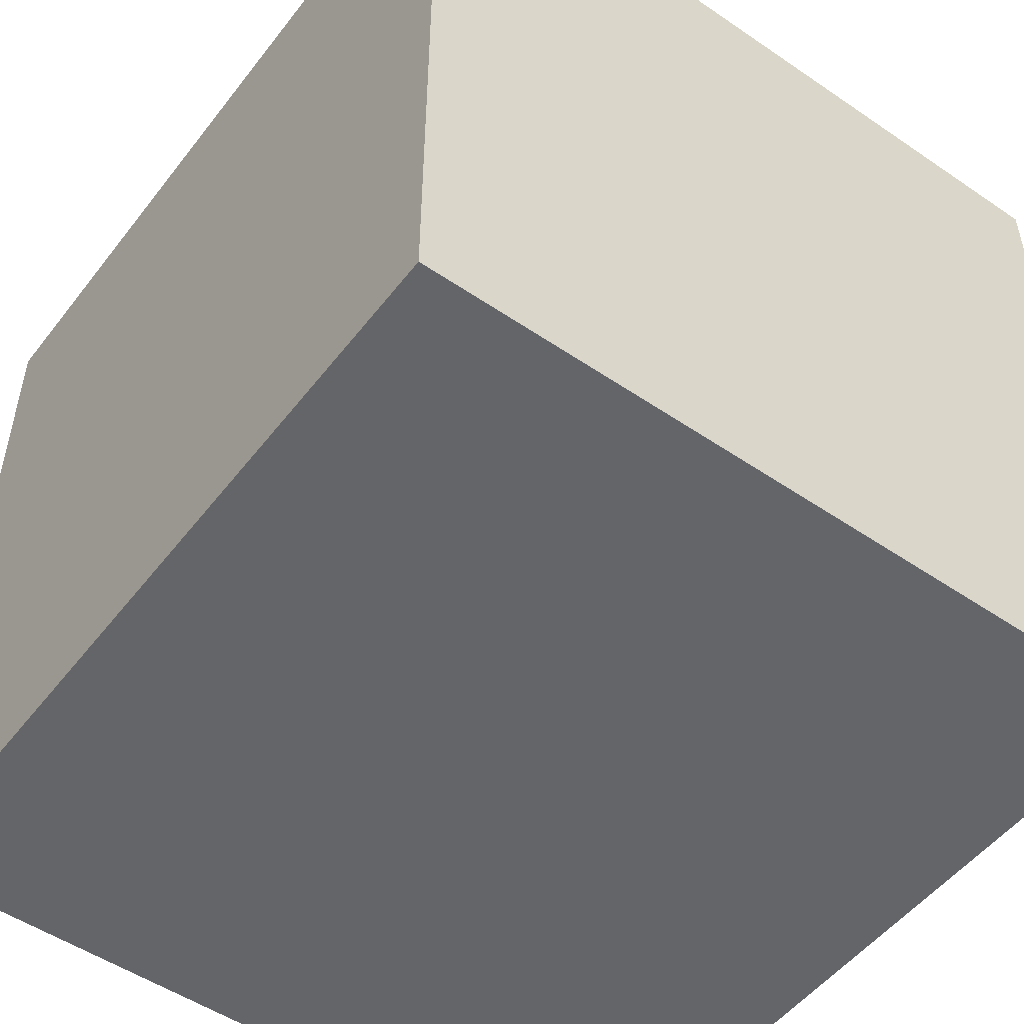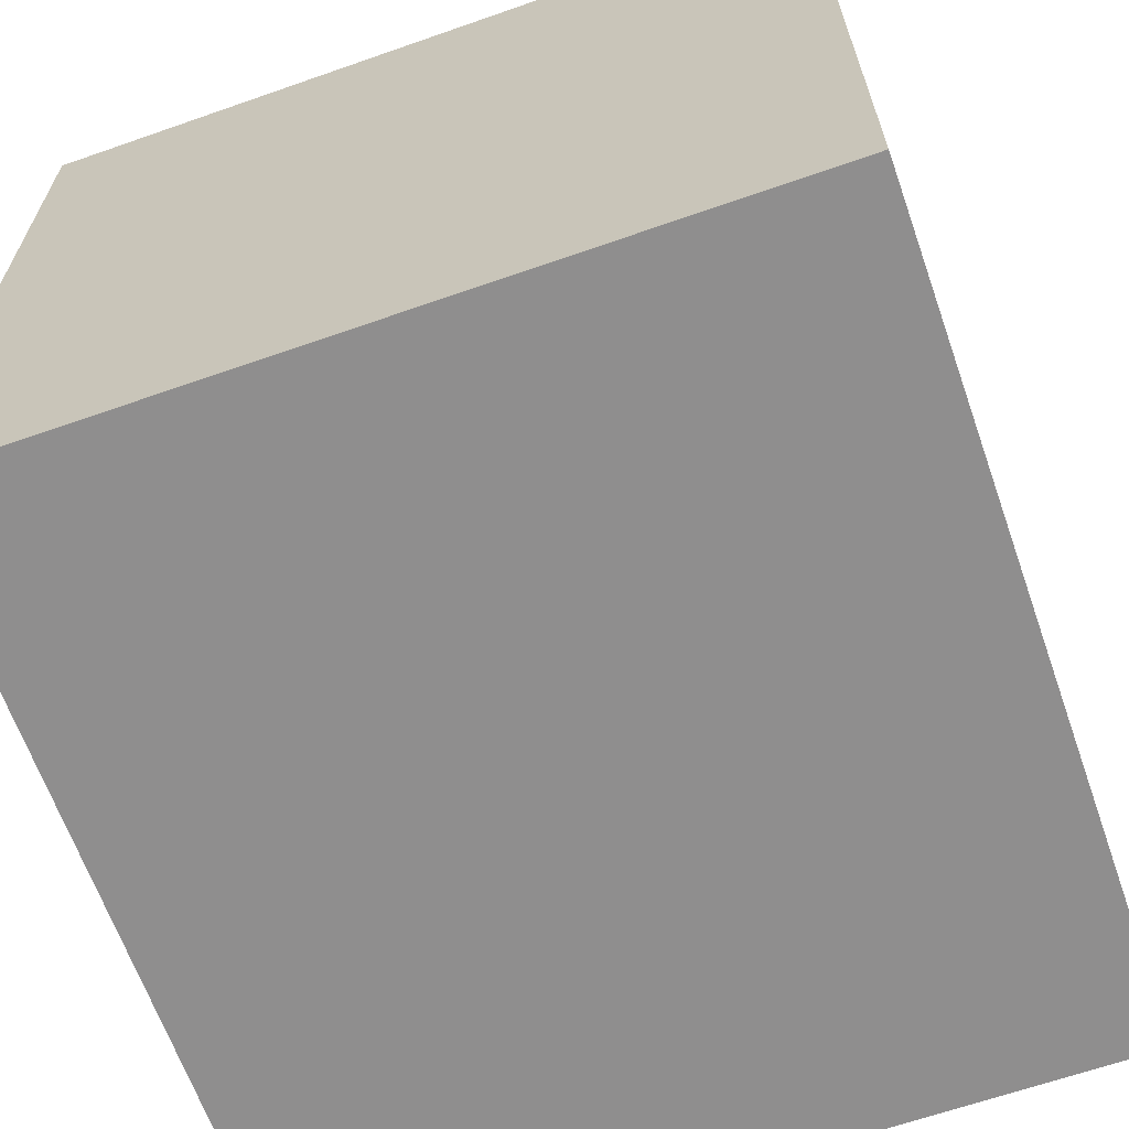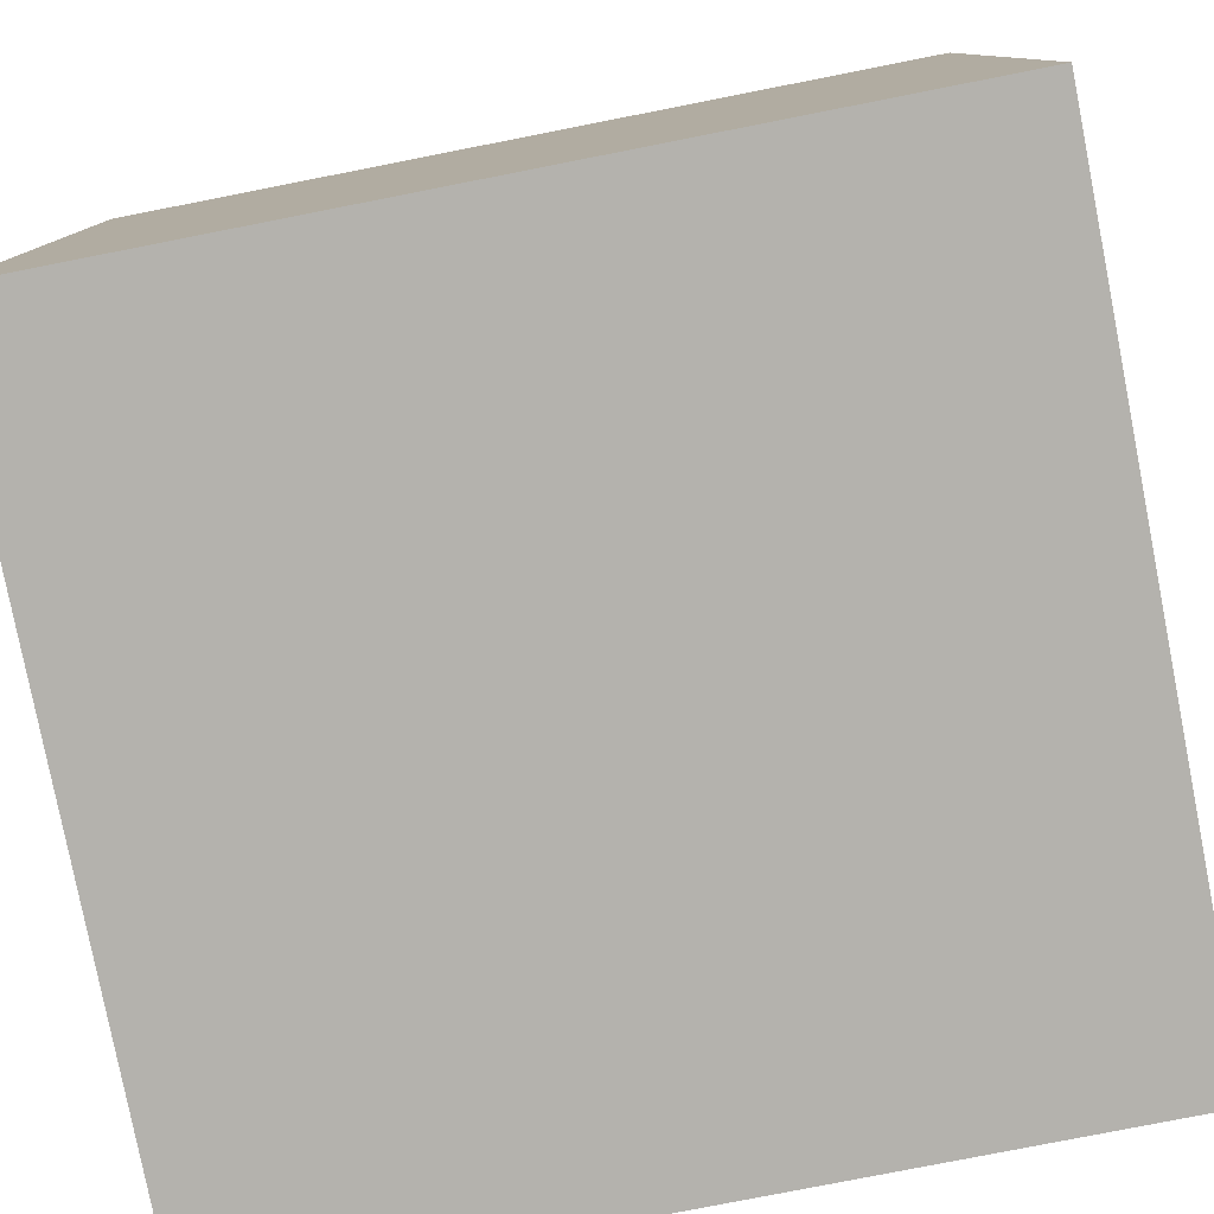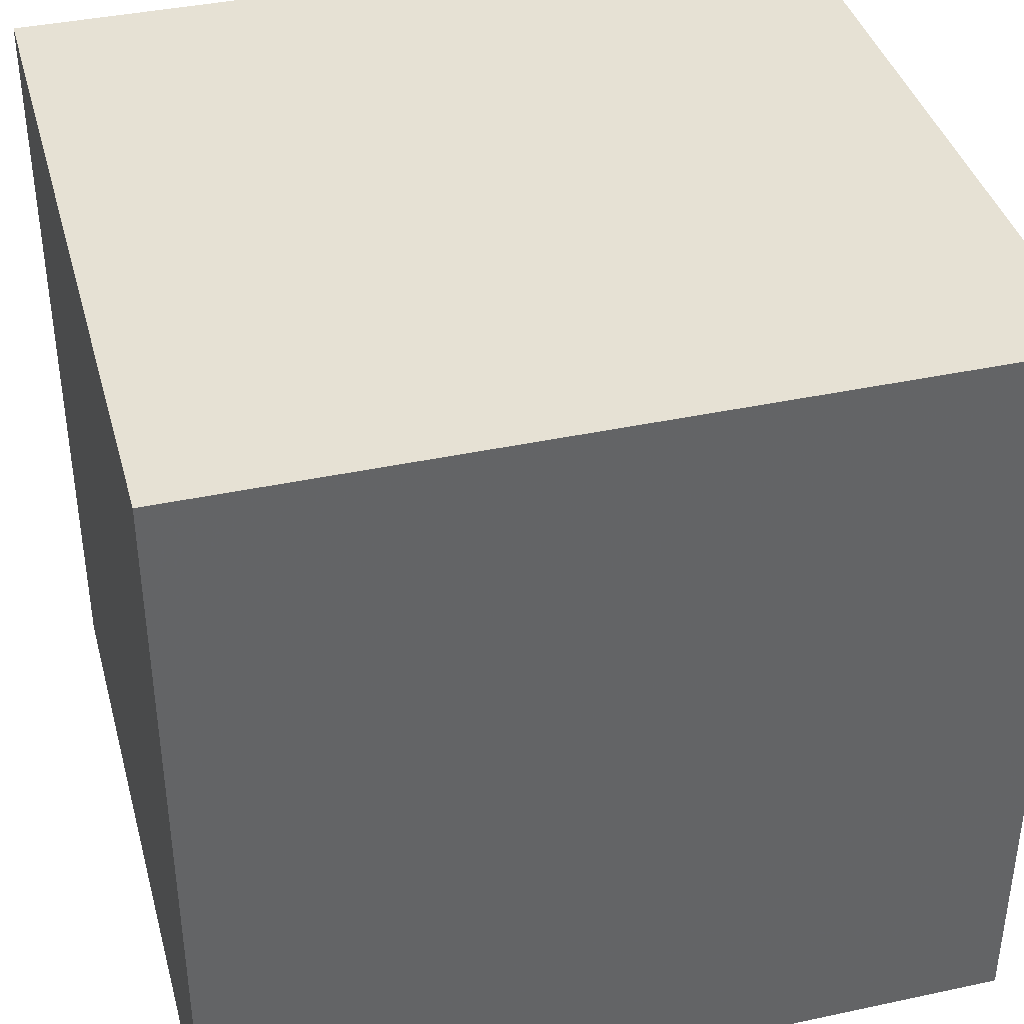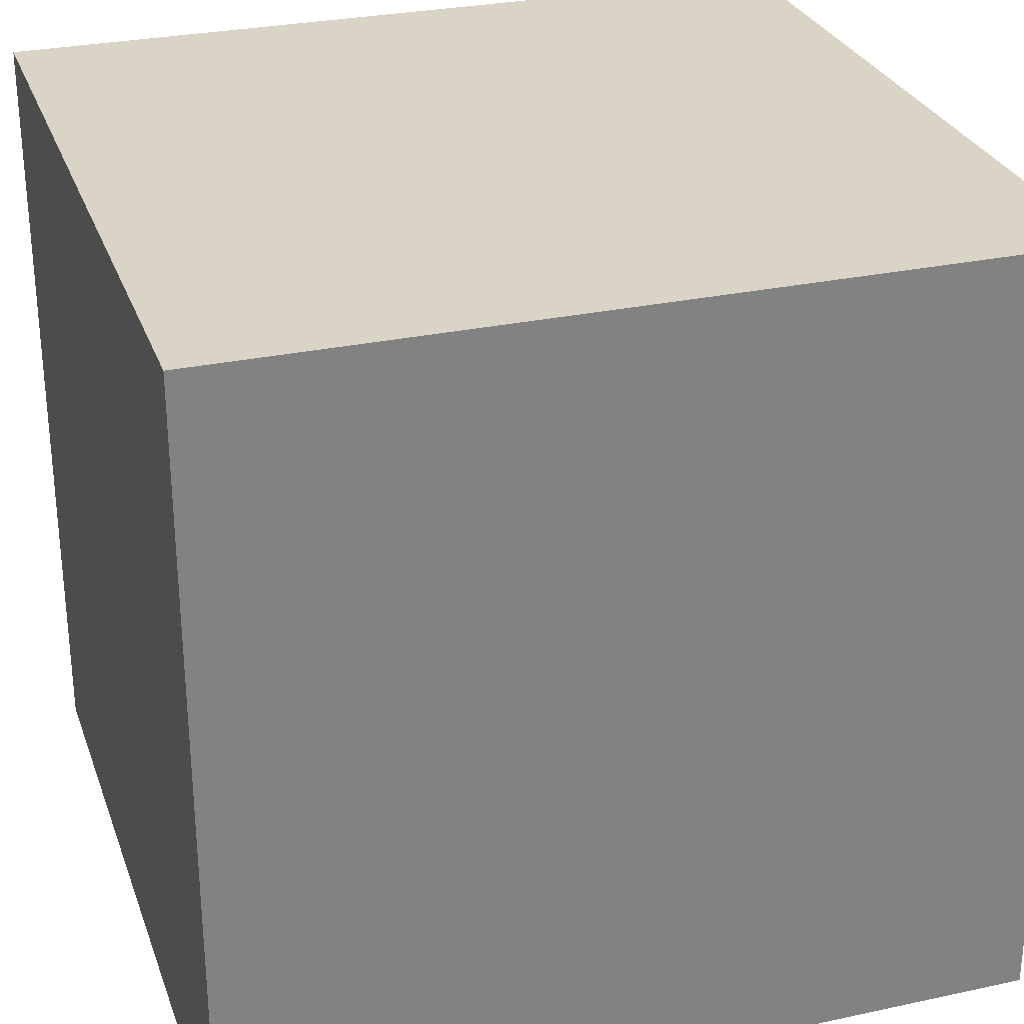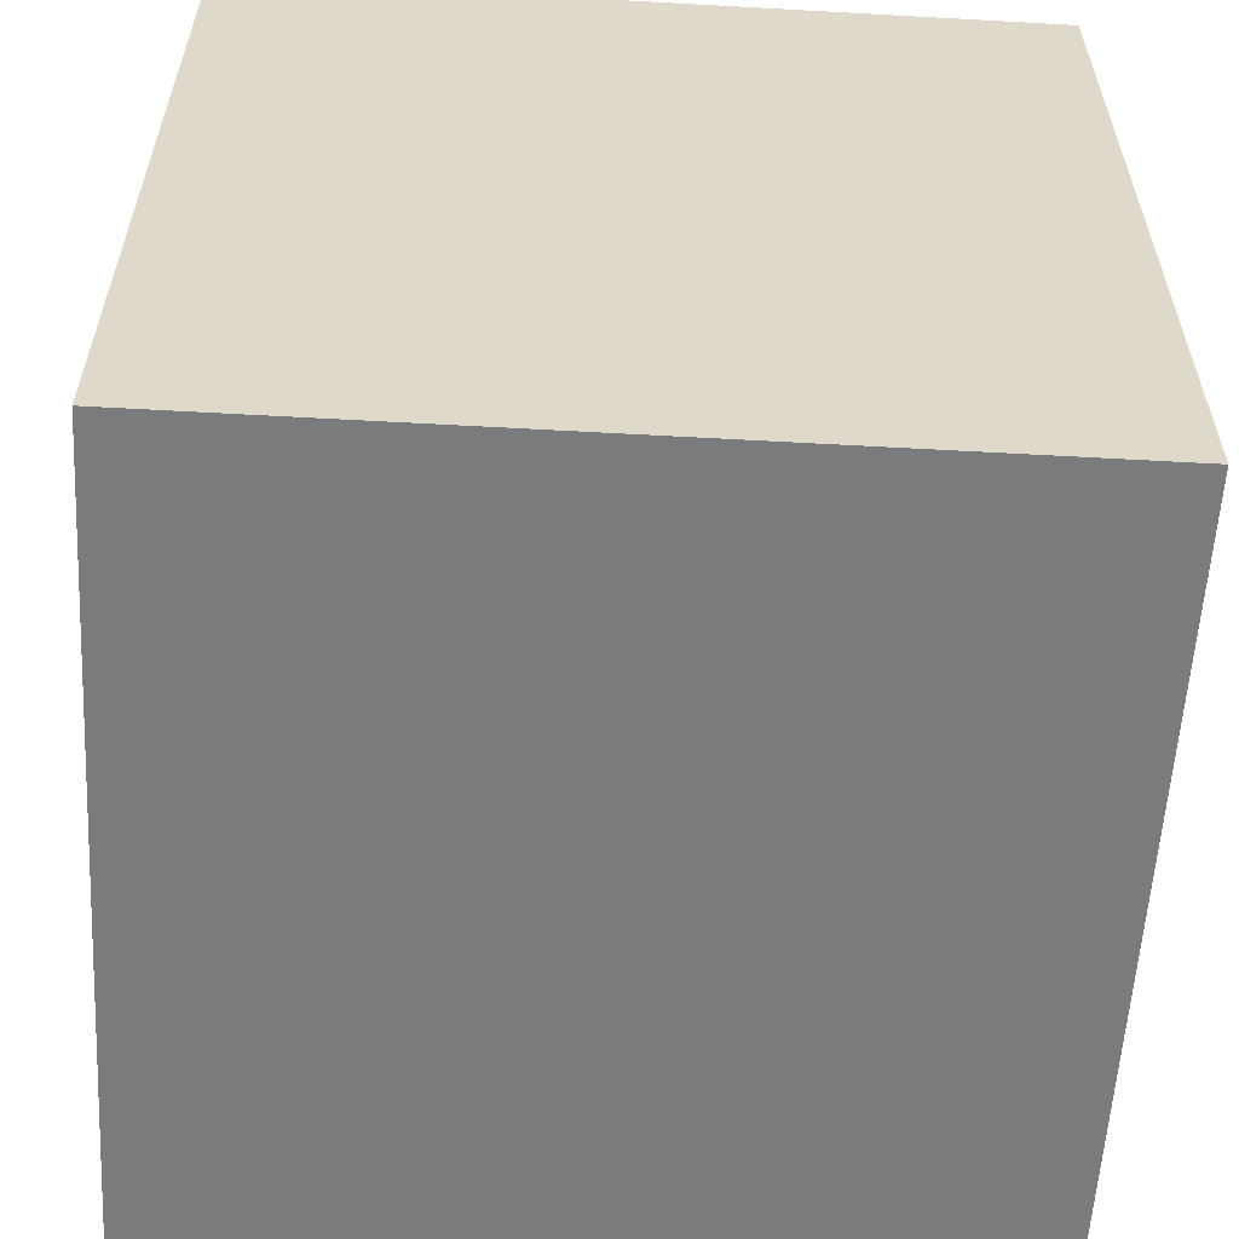
<metadata>
{"format":"obj","ext":"obj","renderer":"f3d","projection":"perspective","resolution":1024,"background":"white","views":[{"elev":-51.5,"azim":143.5,"up":"+Y"},{"elev":-65.0,"azim":19.4,"up":"+Y"},{"elev":-79.5,"azim":-78.9,"up":"+Y"},{"elev":39.3,"azim":75.0,"up":"+Y"},{"elev":28.9,"azim":-107.8,"up":"+Y"},{"elev":-58.3,"azim":-3.3,"up":"+Z"}]}
</metadata>
<code>
o Object.1
v -5 -5.107 5.228
v 5 -5.107 5.228
v -5 5.107 5.228
v 5 5.107 -5.228
v -5 -5.107 -5.228
v -5 5.107 -5.228
v 5 -5.107 -5.228
v 5 5.107 5.228
f 1 2 3
f 4 5 6
f 5 4 7
f 8 3 2
f 5 7 2
f 5 3 6
f 8 2 7
f 6 3 8
f 5 1 3
f 7 4 8
f 2 1 5
f 8 4 6

</code>
